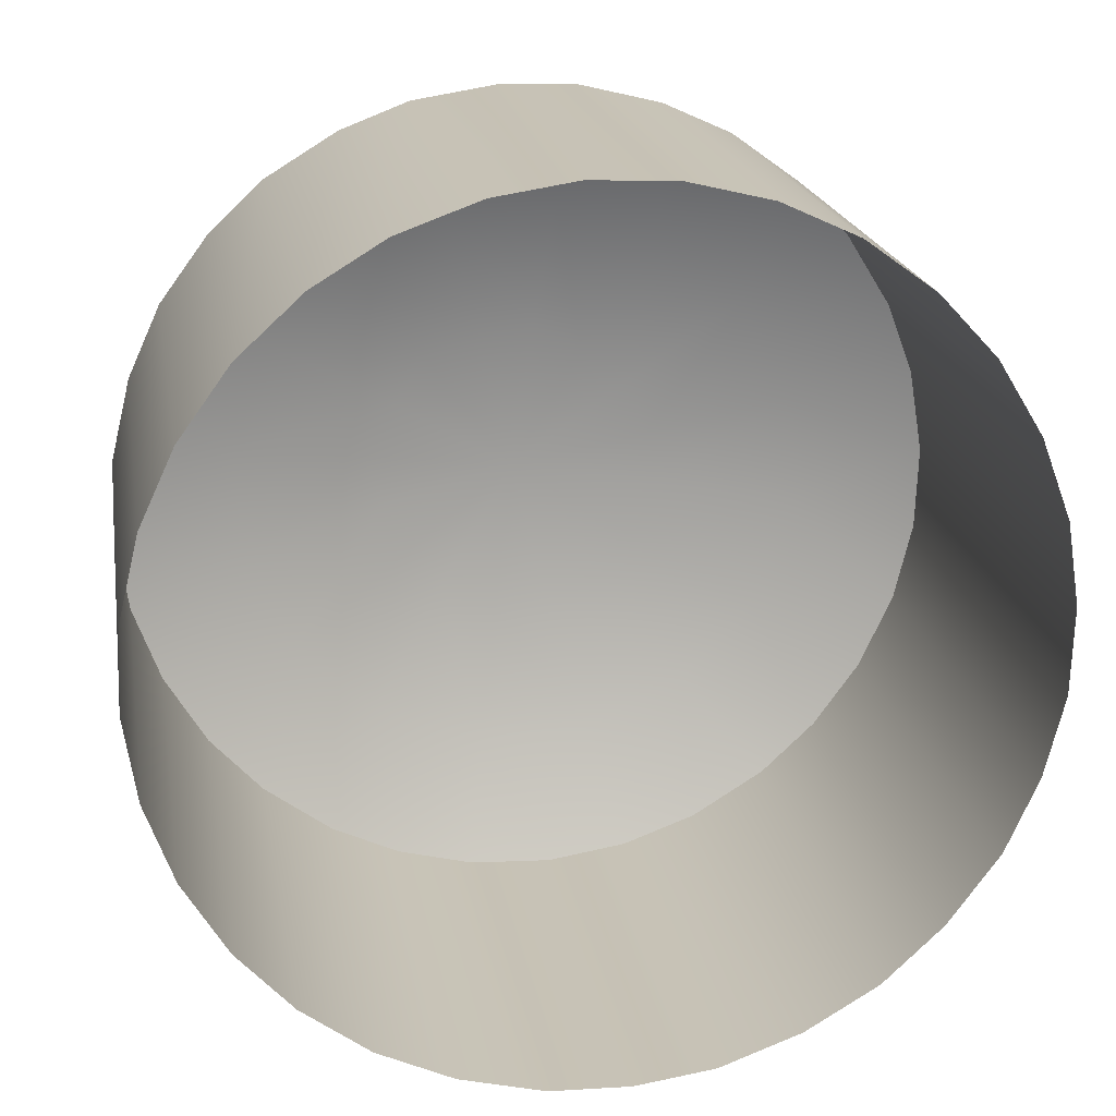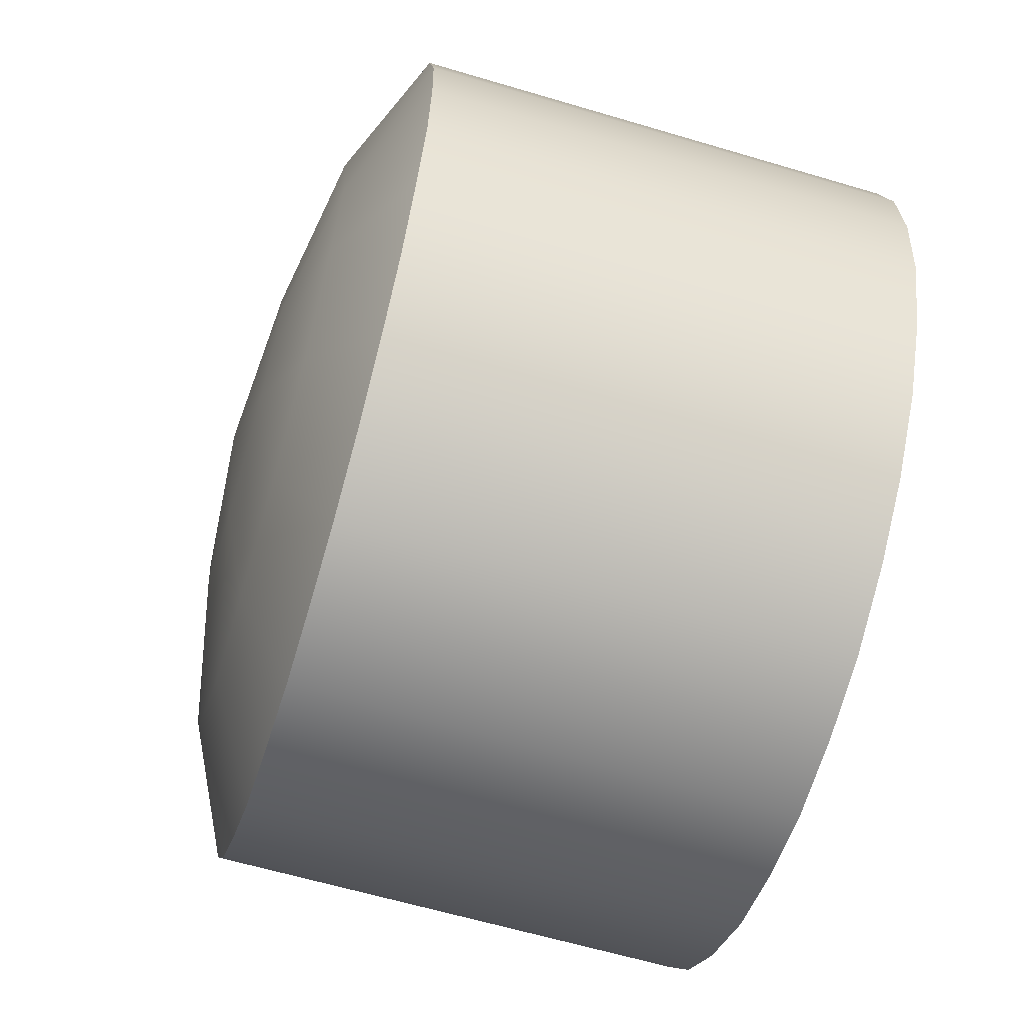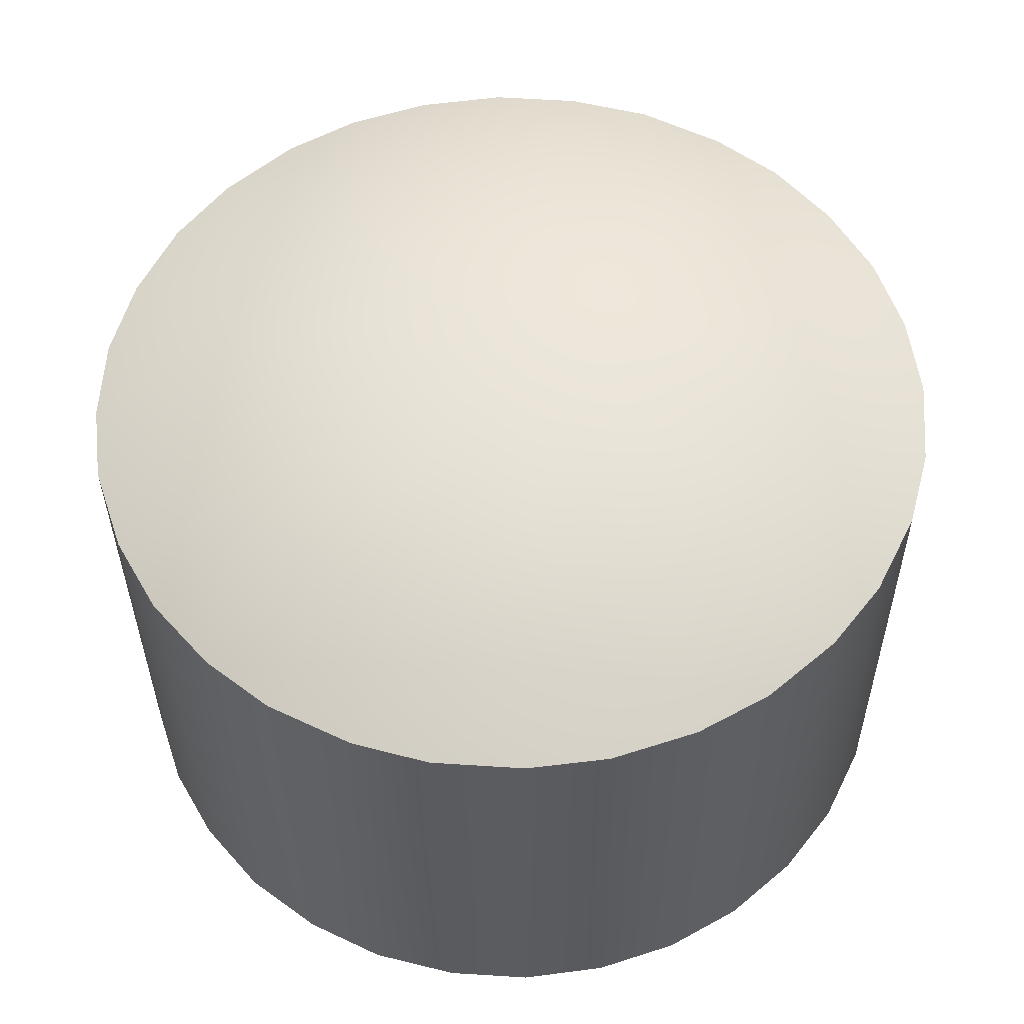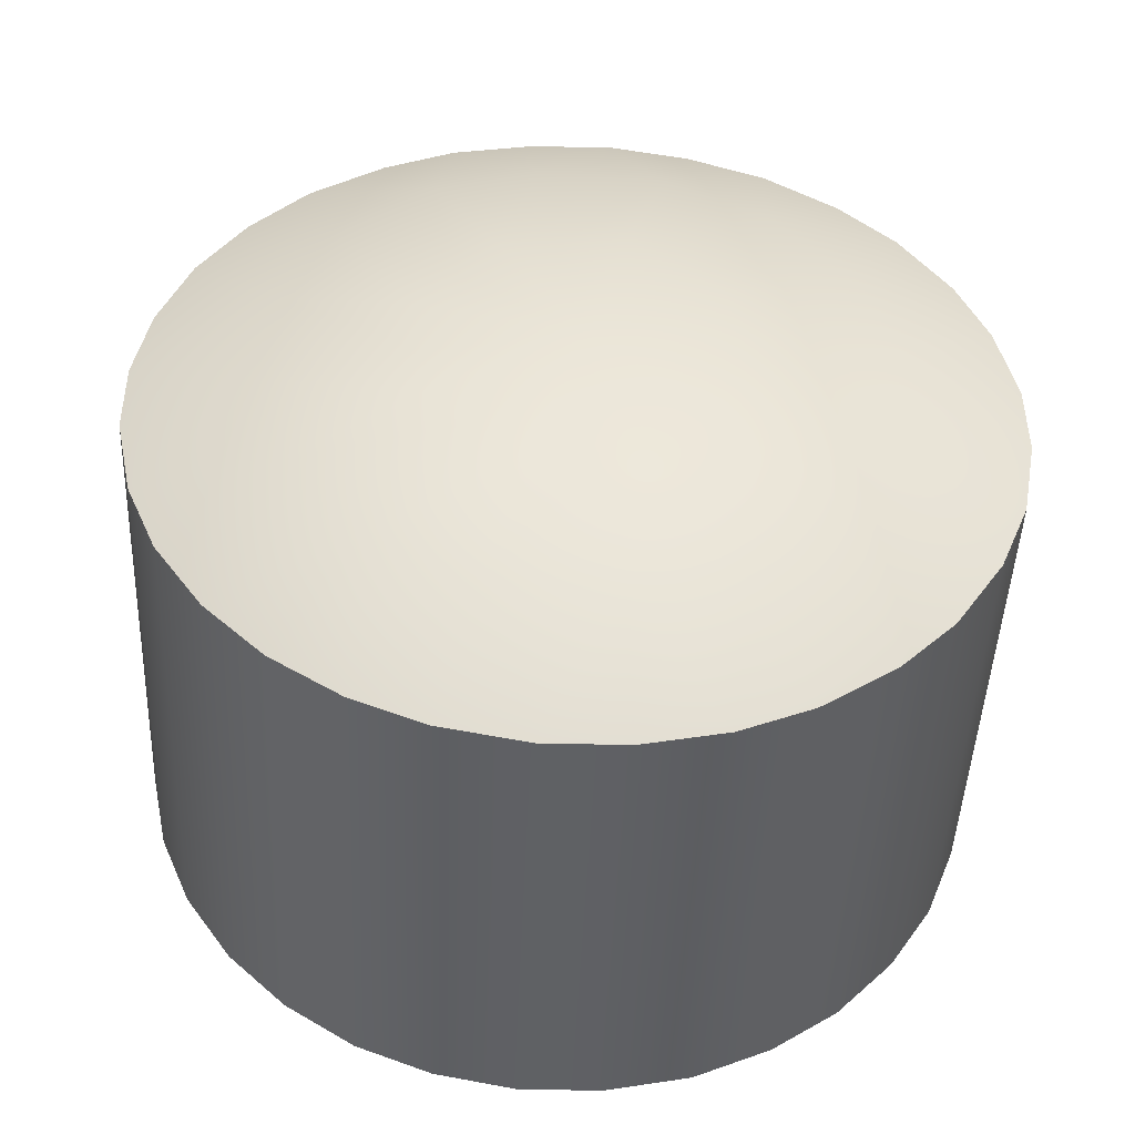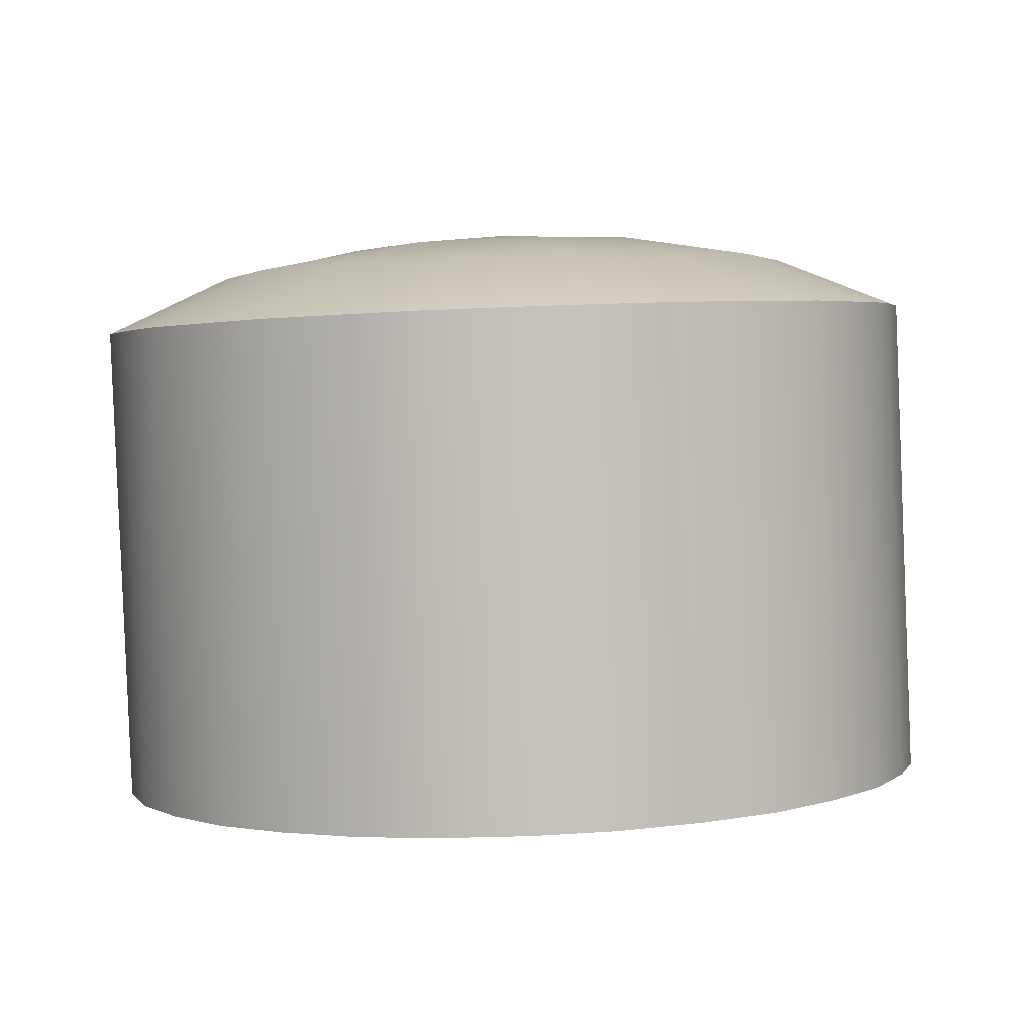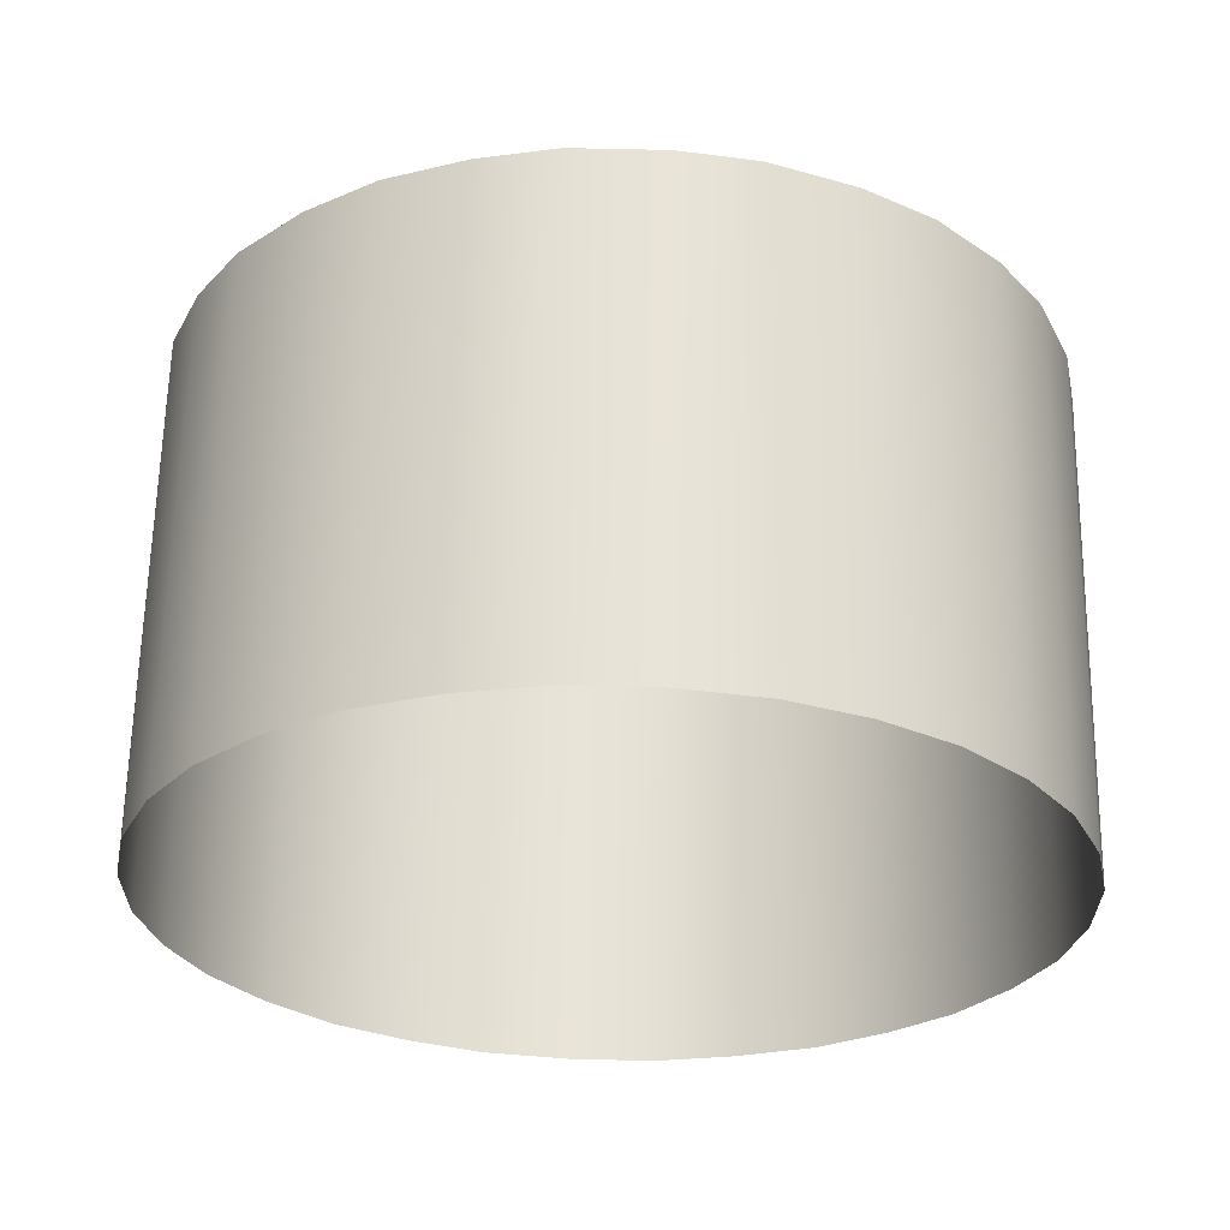
<metadata>
{"format":"obj","ext":"obj","renderer":"f3d","projection":"perspective","resolution":1024,"background":"white","views":[{"elev":16.4,"azim":-8.8,"up":"+Z"},{"elev":-52.6,"azim":-106.0,"up":"+Z"},{"elev":53.3,"azim":-5.6,"up":"+Y"},{"elev":42.4,"azim":-66.4,"up":"+Y"},{"elev":0.9,"azim":40.1,"up":"+Y"},{"elev":-30.2,"azim":-32.0,"up":"+Y"}]}
</metadata>
<code>
g default
v 0.007185 0.01017 0.00059
v 0.005888 0.01013 0.001035
v 0.006753 0.01037 0.002558
v 0.005847 0.01028 0.004204
v 0.007627 0.01045 0.003975
v 0.006018 0.01031 0.003564
v 0.006535 0.01023 0.005393
v 0.006204 0.01026 0.00482
v 0.007864 0.01023 0.005748
v 0.007212 0.01023 0.005574
v 0.009044 0.01027 0.005042
v 0.00844 0.01025 0.005404
v 0.01033 0.009937 0.006019
v 0.01093 0.00999 0.004794
v 0.009236 0.01031 0.004354
v 0.011 0.01006 0.00351
v 0.01054 0.0101 0.002192
v 0.009037 0.01037 0.003089
v 0.009697 0.01016 0.001261
v 0.008477 0.01016 0.000663
v 0.008027 0.01039 0.002359
v 0.01195 0.009326 0.006045
v 0.01141 0.009279 0.006893
v 0.0115 0.003755 0.006592
v 0.006089 0.009589 -0.000618
v 0.006987 0.009604 -0.00083
v 0.01243 0.009417 0.004236
v 0.01227 0.009365 0.005206
v 0.01234 0.003842 0.004888
v 0.009409 0.01034 0.003733
v 0.01218 0.009504 0.00238
v 0.01239 0.009457 0.003282
v 0.01245 0.003932 0.003012
v 0.004467 0.009528 0.000319
v 0.003838 0.009492 0.000982
v 0.004934 0.01008 0.00189
v 0.01124 0.009572 0.000759
v 0.01179 0.009535 0.001518
v 0.01187 0.004008 0.001284
v 0.008721 0.01039 0.002544
v 0.009758 0.009613 -0.000379
v 0.01061 0.009589 0.000159
v 0.01063 0.004064 -0.000141
v 0.007947 0.009618 -0.000864
v 0.00889 0.009615 -0.000705
v 0.008901 0.004089 -0.000988
v 0.007392 0.01039 0.002189
v 0.006201 0.01035 0.002876
v 0.006089 0.009589 -0.000618
v 0.006987 0.009604 -0.00083
v 0.007097 0.004079 -0.001106
v 0.005516 0.009159 0.008228
v 0.005565 0.00986 0.006647
v 0.00466 0.009183 0.007696
v 0.004467 0.009528 0.000319
v 0.00528 0.009563 -0.000259
v 0.005286 0.004035 -0.000498
v 0.003328 0.009446 0.001804
v 0.003838 0.009492 0.000982
v 0.003888 0.003966 0.000724
v 0.007327 0.009153 0.008712
v 0.008227 0.009167 0.00869
v 0.008077 0.009852 0.007318
v 0.002844 0.009354 0.003612
v 0.002993 0.009405 0.002682
v 0.003052 0.003879 0.002411
v 0.004337 0.01003 0.003105
v 0.00309 0.009268 0.005469
v 0.002863 0.009318 0.004494
v 0.002928 0.003791 0.004272
v 0.002844 0.009354 0.003612
v 0.002863 0.009318 0.004494
v 0.004263 0.009956 0.004398
v 0.01081 0.009243 0.00753
v 0.01141 0.009279 0.006893
v 0.004029 0.009199 0.007089
v 0.003468 0.009238 0.006316
v 0.003524 0.003713 0.006039
v 0.0047 0.009917 0.005677
v 0.005516 0.009159 0.008228
v 0.00466 0.009183 0.007696
v 0.004787 0.003656 0.007477
v 0.01243 0.009417 0.004236
v 0.01239 0.009457 0.003282
v 0.007327 0.009153 0.008712
v 0.006325 0.009157 0.008545
v 0.006472 0.003632 0.008298
v 0.006748 0.009859 0.007235
v 0.009185 0.009183 0.008467
v 0.008227 0.009167 0.00869
v 0.008319 0.003642 0.008415
v 0.01124 0.009572 0.000759
v 0.01061 0.009589 0.000159
v 0.01081 0.009243 0.00753
v 0.01 0.00921 0.008104
v 0.01008 0.003685 0.007821
v 0.009306 0.009888 0.006913
v 0.008 0.004093 -0.001128
v 0.006143 0.004064 -0.000883
v 0.00452 0.004003 5.3e-05
v 0.003381 0.003921 0.001539
v 0.002897 0.003829 0.003347
v 0.003144 0.003743 0.005203
v 0.004082 0.003674 0.006824
v 0.005516 0.009159 0.008228
v 0.00557 0.003634 0.007963
v 0.00738 0.003628 0.008447
v 0.009238 0.003657 0.008202
v 0.01086 0.003718 0.007265
v 0.012 0.0038 0.005779
v 0.01248 0.003892 0.003971
v 0.01224 0.003978 0.002115
v 0.0113 0.004047 0.000494
v 0.009811 0.004087 -0.000645
v 0.009758 0.009613 -0.000379
v 0.007947 0.009618 -0.000864
v 0.01179 0.009535 0.001518
v 0.01218 0.009504 0.00238
v 0.01227 0.009365 0.005206
v 0.01195 0.009326 0.006045
v 0.01 0.00921 0.008104
v 0.009185 0.009183 0.008467
v 0.006325 0.009157 0.008545
v 0.003468 0.009238 0.006316
v 0.004029 0.009199 0.007089
v 0.00309 0.009268 0.005469
v 0.002993 0.009405 0.002682
v 0.003328 0.009446 0.001804
v 0.00528 0.009563 -0.000259
v 0.00889 0.009615 -0.000705
v 0.00557 0.003634 0.007963
g RA
f 1 2 3
f 4 5 6
f 7 5 8
f 9 5 10
f 11 5 12
f 13 14 15
f 16 17 18
f 19 20 21
f 12 5 9
f 22 23 24
f 25 1 26
f 27 28 29
f 14 16 30
f 10 5 7
f 31 32 33
f 34 35 36
f 37 38 39
f 17 19 40
f 8 5 4
f 41 42 43
f 44 45 46
f 20 1 47
f 6 5 48
f 49 50 51
f 52 53 54
f 55 56 57
f 2 36 48
f 48 5 3
f 58 59 60
f 61 62 63
f 64 65 66
f 36 67 6
f 47 5 21
f 68 69 70
f 71 72 73
f 74 75 13
f 76 77 78
f 73 79 8
f 40 5 18
f 80 81 82
f 83 84 16
f 85 86 87
f 53 88 10
f 30 5 15
f 89 90 91
f 92 93 19
f 94 95 96
f 63 97 12
f 50 44 98
f 56 49 99
f 59 55 100
f 65 58 101
f 69 64 102
f 77 68 103
f 81 76 104
f 86 105 106
f 90 85 107
f 95 89 108
f 23 94 109
f 28 22 110
f 32 27 111
f 38 31 112
f 42 37 113
f 45 41 114
f 19 115 20
f 1 20 116
f 21 5 40
f 117 92 17
f 117 17 118
f 18 5 30
f 119 83 14
f 119 14 120
f 15 5 11
f 121 74 97
f 121 97 122
f 97 13 11
f 123 61 88
f 123 88 52
f 88 63 9
f 124 125 79
f 124 79 126
f 79 53 7
f 127 71 67
f 127 67 128
f 67 73 4
f 129 34 2
f 129 2 25
f 3 5 47
f 116 26 1
f 36 35 128
f 2 34 36
f 1 25 2
f 36 128 67
f 67 71 73
f 73 72 126
f 73 126 79
f 79 125 53
f 54 53 125
f 53 52 88
f 88 61 63
f 63 62 122
f 63 122 97
f 97 74 13
f 13 75 120
f 13 120 14
f 14 83 16
f 16 84 118
f 16 118 17
f 17 92 19
f 19 93 115
f 130 20 115
f 116 20 130
f 47 1 3
f 11 13 15
f 30 16 18
f 40 19 21
f 110 22 24
f 111 27 29
f 15 14 30
f 112 31 33
f 113 37 39
f 18 17 40
f 114 41 43
f 98 44 46
f 21 20 47
f 99 49 51
f 100 55 57
f 3 2 48
f 101 58 60
f 102 64 66
f 48 36 6
f 103 68 70
f 104 76 78
f 4 73 8
f 131 80 82
f 107 85 87
f 7 53 10
f 108 89 91
f 109 94 96
f 9 63 12
f 51 50 98
f 57 56 99
f 60 59 100
f 66 65 101
f 70 69 102
f 78 77 103
f 82 81 104
f 87 86 106
f 91 90 107
f 96 95 108
f 24 23 109
f 29 28 110
f 33 32 111
f 39 38 112
f 43 42 113
f 46 45 114
f 12 97 11
f 10 88 9
f 8 79 7
f 6 67 4

</code>
